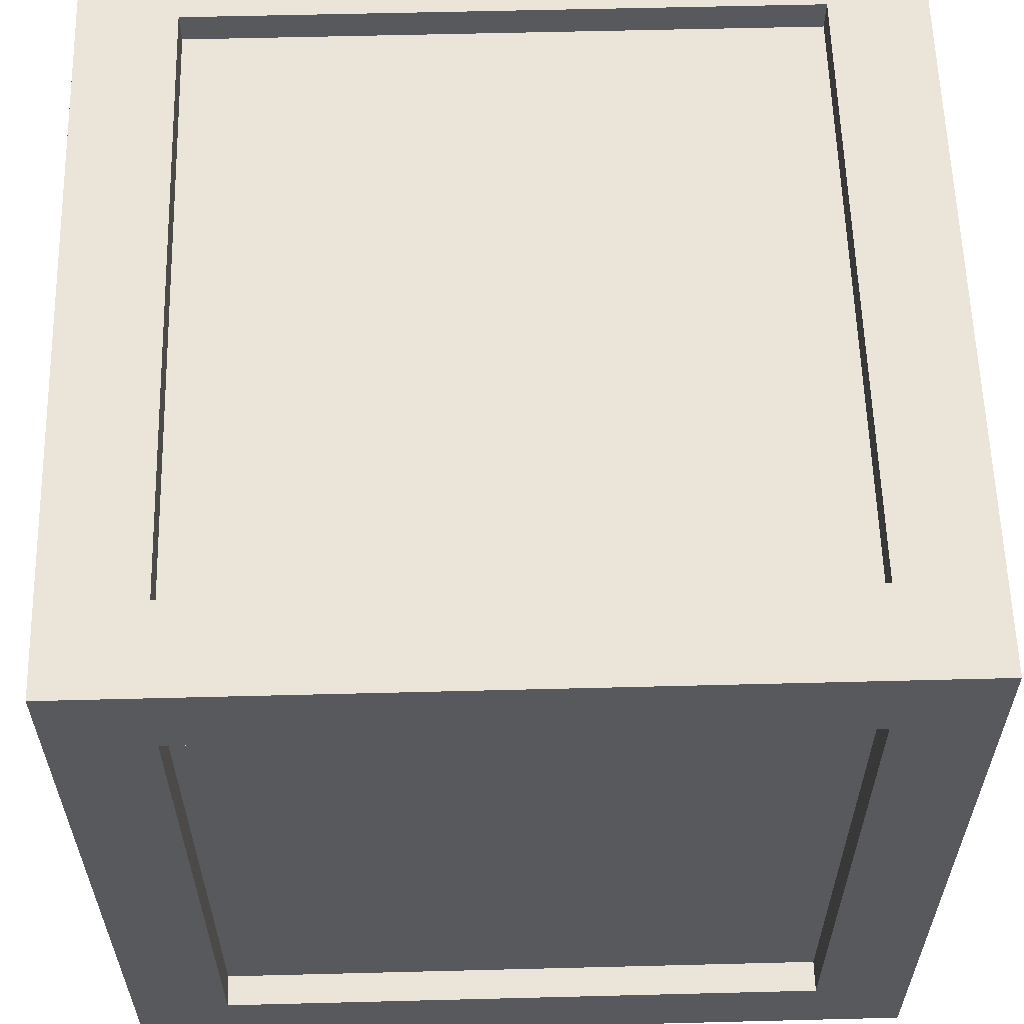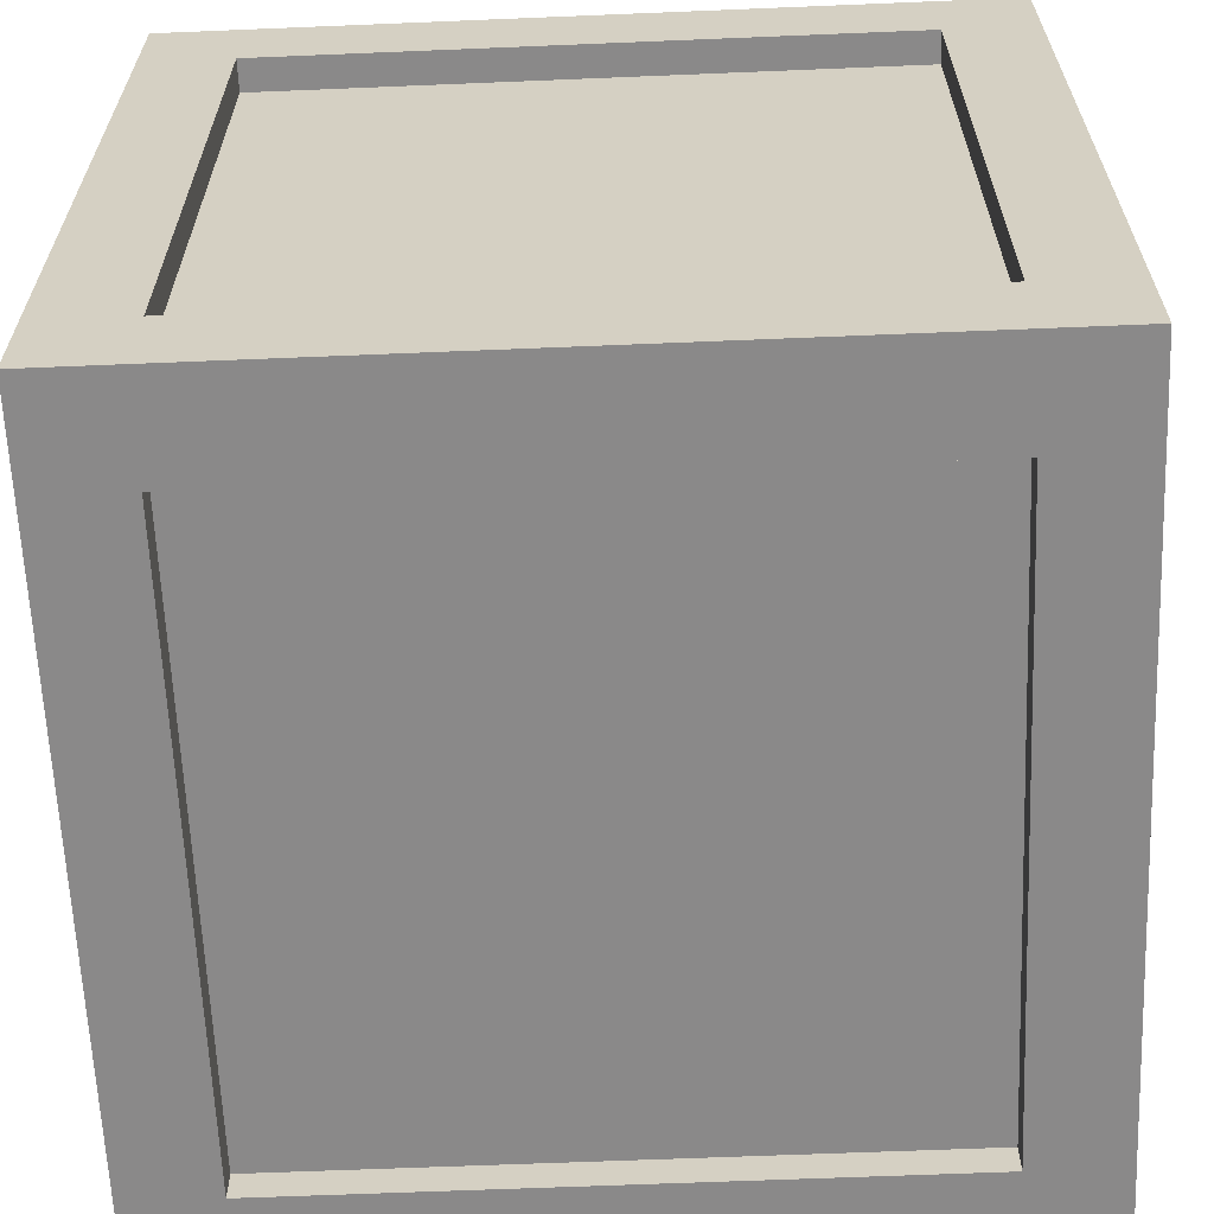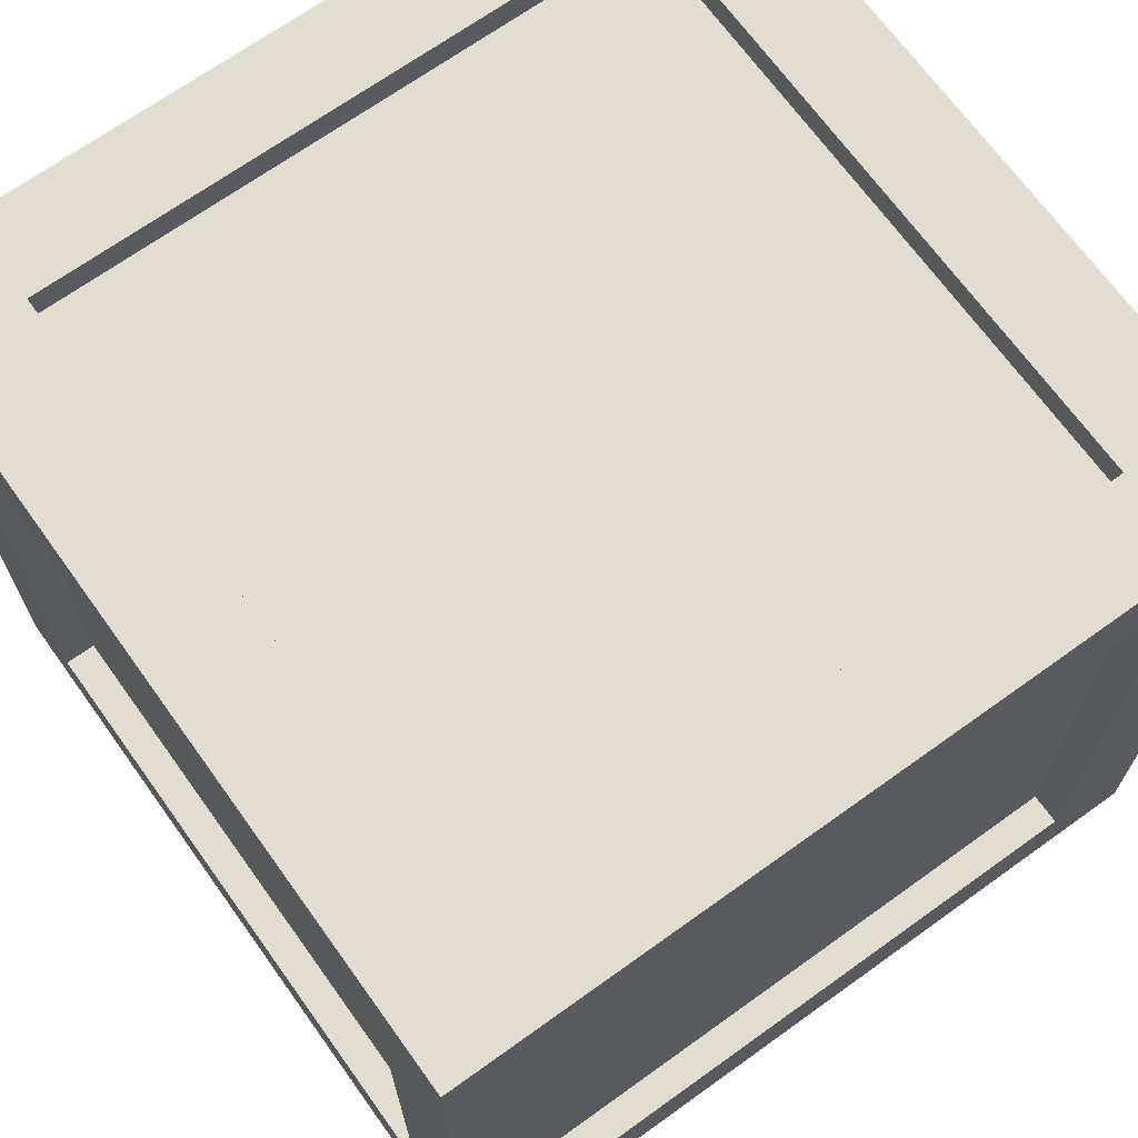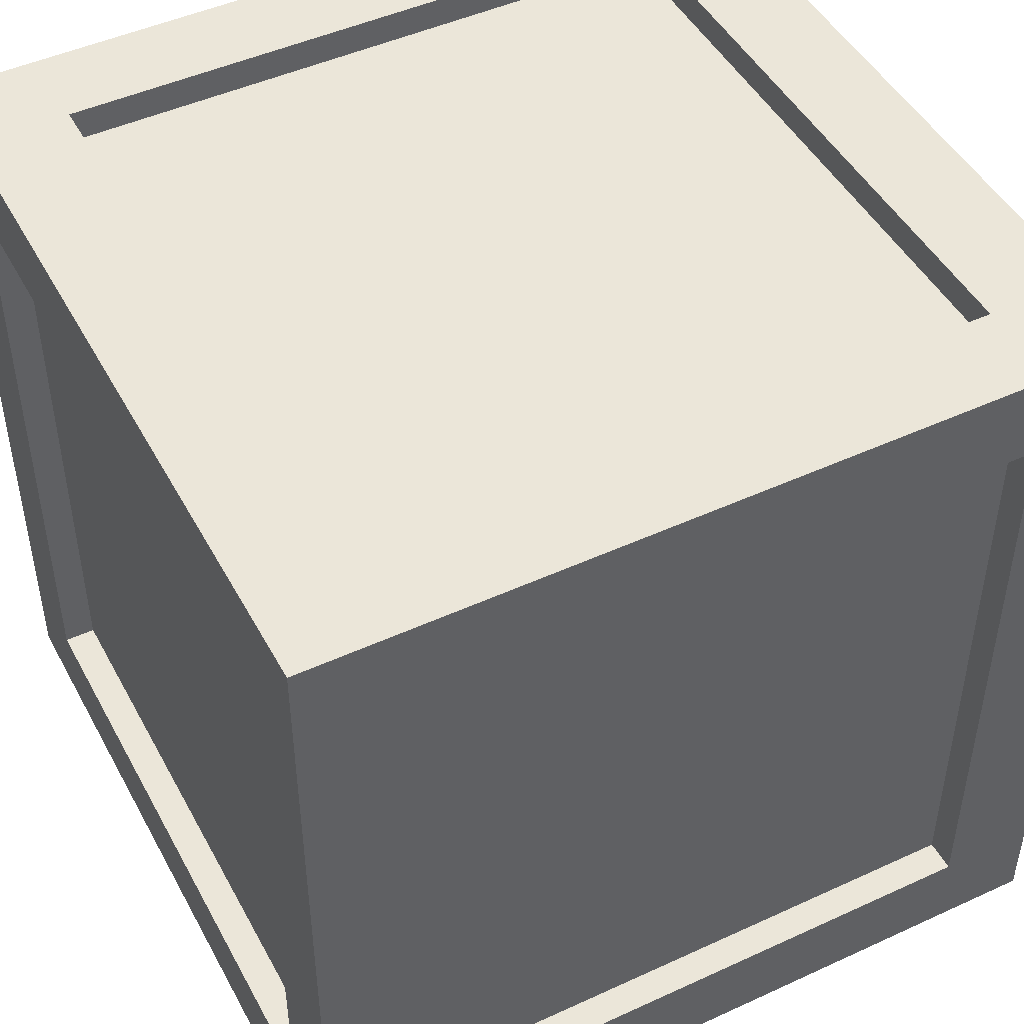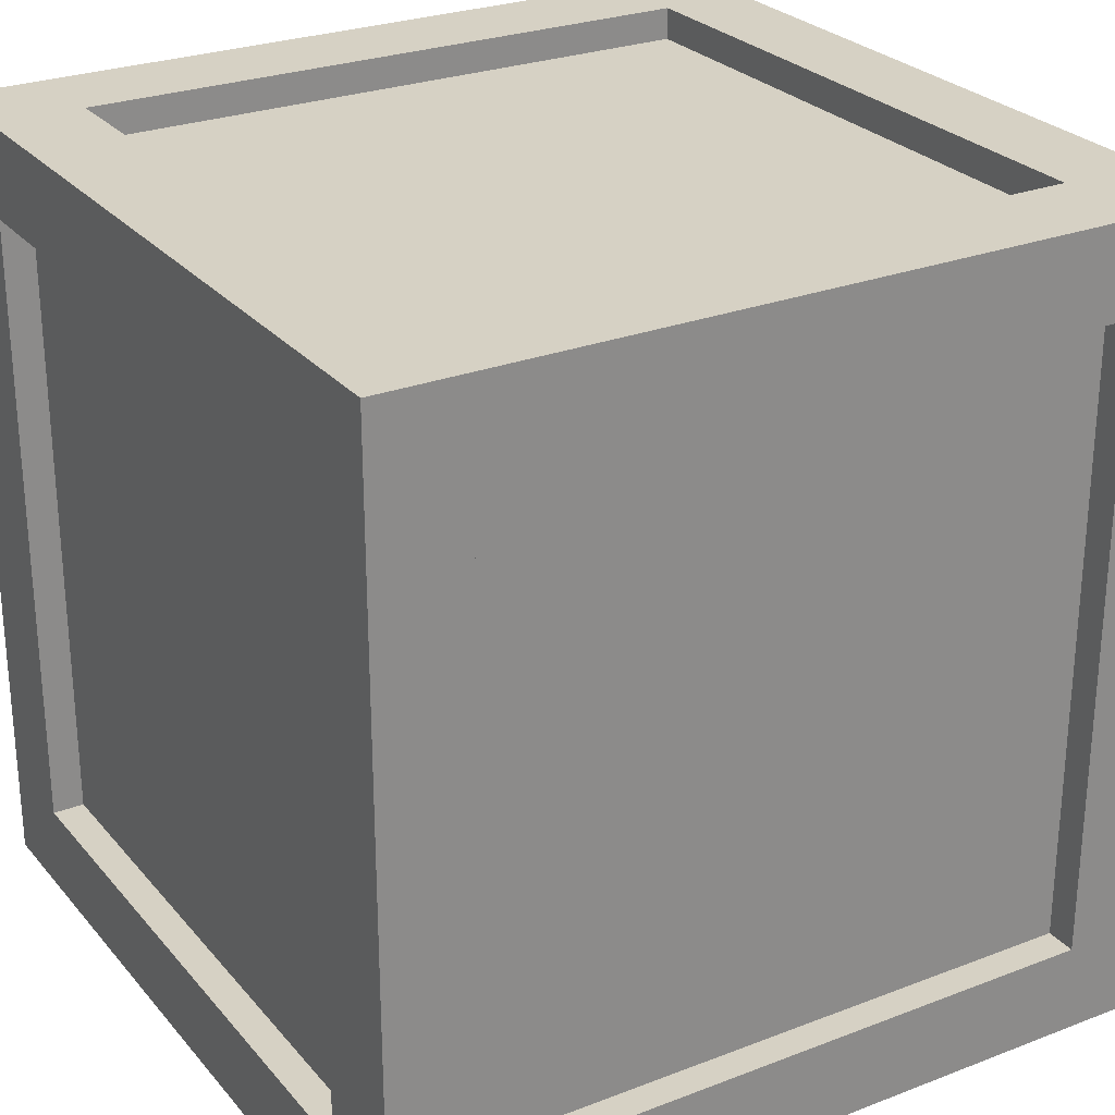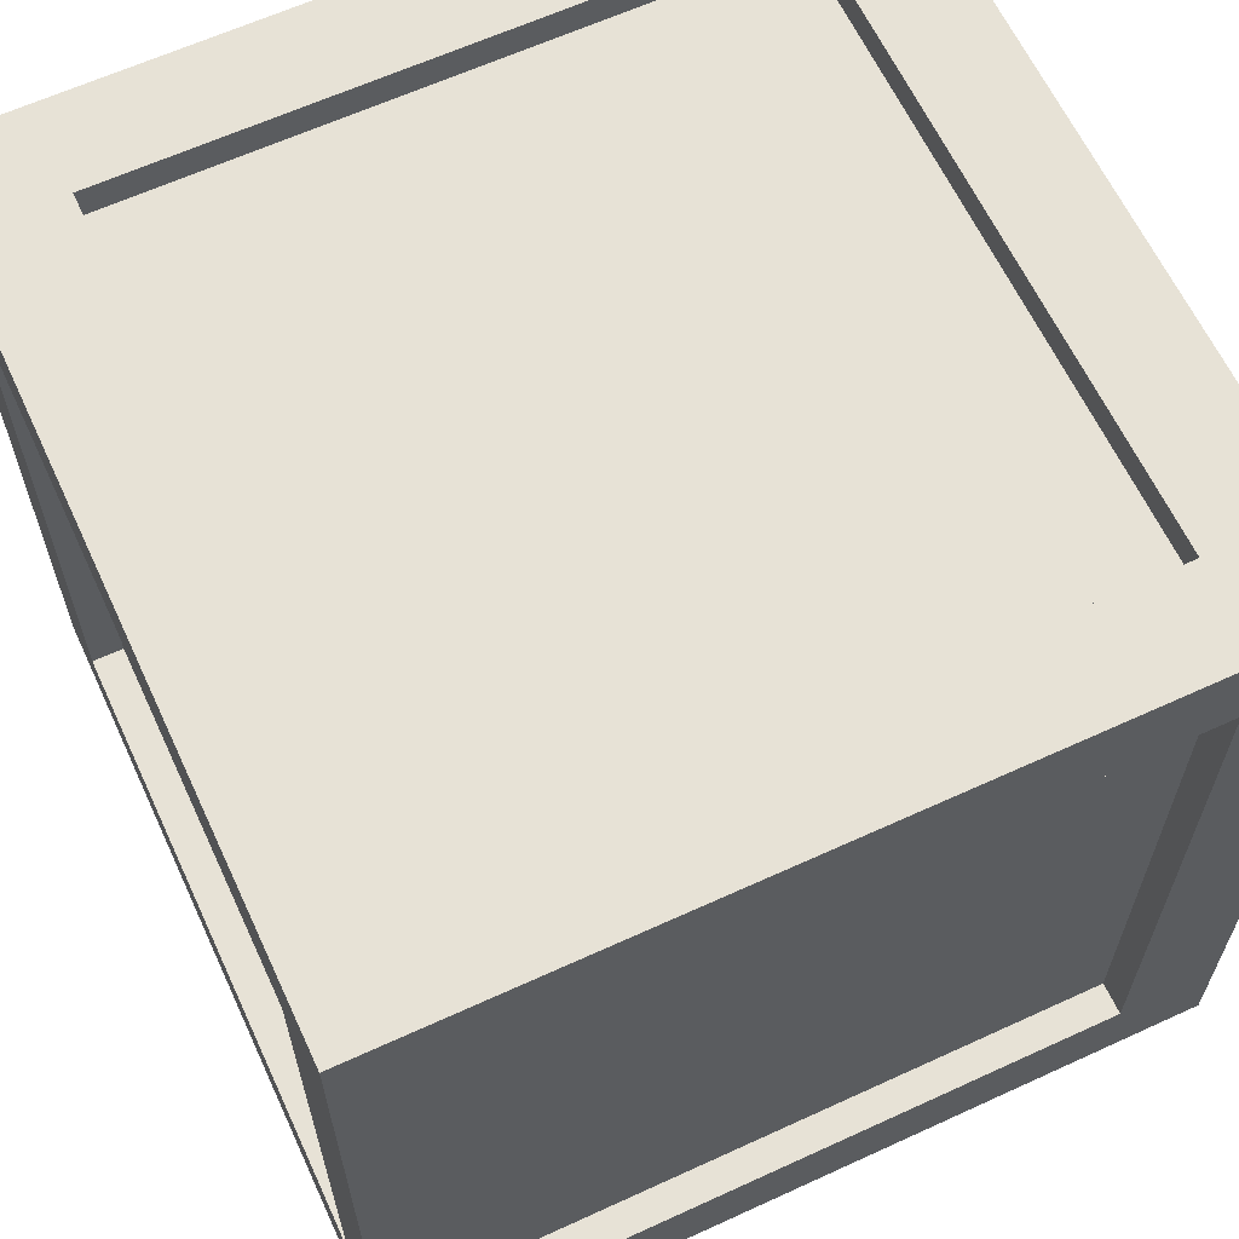
<metadata>
{"format":"obj","ext":"obj","renderer":"f3d","projection":"perspective","resolution":1024,"background":"white","views":[{"elev":59.6,"azim":178.5,"up":"+Y"},{"elev":-63.3,"azim":92.4,"up":"+Z"},{"elev":68.9,"azim":144.3,"up":"+Y"},{"elev":47.4,"azim":-27.4,"up":"+Y"},{"elev":26.7,"azim":-121.0,"up":"+Y"},{"elev":63.2,"azim":-24.9,"up":"+Y"}]}
</metadata>
<code>
g default
v -1.264 -1.272 1.262
v 1.279 -1.272 1.262
v -1.264 1.272 1.262
v 1.279 1.272 1.262
v -1.264 1.272 -1.281
v 1.279 1.272 -1.281
v -1.264 -1.272 -1.281
v 1.279 -1.272 -1.281
v 0.007855 -1.272 1.262
v 1.279 0 1.262
v 0.007855 1.272 1.262
v -1.264 0 1.262
v 1.279 1.272 -0.009665
v 0.007855 1.272 -1.281
v -1.264 1.272 -0.009665
v 1.279 0 -1.281
v 0.007855 -1.272 -1.281
v -1.264 0 -1.281
v 1.279 -1.272 -0.009665
v -1.264 -1.272 -0.009665
v -0.9593 -0.989 1.262
v -1.264 -0.989 1.262
v -0.9593 -1.272 1.262
v 0.007855 -0.989 1.262
v -0.9593 0 1.262
v -0.9593 1.272 0.9775
v -1.264 1.272 0.9775
v -0.9593 1.272 1.262
v 0.007855 1.272 0.9775
v -0.9593 1.272 -0.009665
v -0.9593 0.989 -1.281
v -1.264 0.989 -1.281
v -0.9593 1.272 -1.281
v 0.007855 0.989 -1.281
v -0.9593 0 -1.281
v -0.9593 -1.272 -0.9968
v -1.264 -1.272 -0.9968
v -0.9593 -1.272 -1.281
v 0.007855 -1.272 -0.9968
v -0.9593 -1.272 -0.009665
v 1.279 -0.989 0.9775
v 1.279 -0.989 1.262
v 1.279 -1.272 0.9775
v 1.279 -0.989 -0.009665
v 1.279 0 0.9775
v -1.264 -0.989 -0.9968
v -1.264 -0.989 -1.281
v -1.264 -0.989 -0.009665
v -1.264 0 -0.9968
v 0.975 -0.989 1.262
v 0.975 -1.272 1.262
v 0.975 0 1.262
v 0.975 0.989 1.262
v 1.279 0.989 1.262
v 0.975 1.272 1.262
v 0.007855 0.989 1.262
v -0.9593 0.989 1.262
v -1.264 0.989 1.262
v 0.975 1.272 0.9775
v 1.279 1.272 0.9775
v 0.975 1.272 -0.009665
v 0.975 1.272 -0.9968
v 1.279 1.272 -0.9968
v 0.975 1.272 -1.281
v 0.007855 1.272 -0.9968
v -0.9593 1.272 -0.9968
v -1.264 1.272 -0.9968
v 0.975 0.989 -1.281
v 1.279 0.989 -1.281
v 0.975 0 -1.281
v 0.975 -0.989 -1.281
v 1.279 -0.989 -1.281
v 0.975 -1.272 -1.281
v 0.007855 -0.989 -1.281
v -0.9593 -0.989 -1.281
v 0.975 -1.272 -0.9968
v 1.279 -1.272 -0.9968
v 0.975 -1.272 -0.009665
v 0.975 -1.272 0.9775
v 0.007855 -1.272 0.9775
v -0.9593 -1.272 0.9775
v -1.264 -1.272 0.9775
v 1.279 -0.989 -0.9968
v 1.279 0 -0.9968
v 1.279 0.989 -0.9968
v 1.279 0.989 -0.009665
v 1.279 0.989 0.9775
v -1.264 -0.989 0.9775
v -1.264 0 0.9775
v -1.264 0.989 0.9775
v -1.264 0.989 -0.009665
v -1.264 0.989 -0.9968
v 0.007855 -0.989 1.162
v 0.007855 0 1.162
v -0.9593 0 1.162
v -0.9593 -0.989 1.162
v 0.975 0 1.162
v 0.975 -0.989 1.162
v 0.007855 0.989 1.162
v 0.975 0.989 1.162
v -0.9593 0.989 1.162
v 0.007855 1.172 0.9775
v 0.007855 1.172 -0.009665
v -0.9593 1.172 -0.009665
v -0.9593 1.172 0.9775
v 0.975 1.172 -0.009665
v 0.975 1.172 0.9775
v 0.007855 1.172 -0.9968
v 0.975 1.172 -0.9968
v -0.9593 1.172 -0.9968
v 0.007855 0.989 -1.181
v 0.007855 0 -1.181
v -0.9593 0 -1.181
v -0.9593 0.989 -1.181
v 0.975 0 -1.181
v 0.975 0.989 -1.181
v 0.007855 -0.989 -1.181
v 0.975 -0.989 -1.181
v -0.9593 -0.989 -1.181
v 0.007855 -1.172 -0.9968
v 0.007855 -1.172 -0.009665
v -0.9593 -1.172 -0.009665
v -0.9593 -1.172 -0.9968
v 0.975 -1.172 -0.009665
v 0.975 -1.172 -0.9968
v 0.007855 -1.172 0.9775
v 0.975 -1.172 0.9775
v -0.9593 -1.172 0.9775
v 1.179 -0.989 -0.009665
v 1.179 0 -0.009665
v 1.179 0 0.9775
v 1.179 -0.989 0.9775
v 1.179 0 -0.9968
v 1.179 -0.989 -0.9968
v 1.179 0.989 -0.009665
v 1.179 0.989 -0.9968
v 1.179 0.989 0.9775
v -1.164 -0.989 -0.009665
v -1.164 0 -0.009665
v -1.164 0 -0.9968
v -1.164 -0.989 -0.9968
v -1.164 0 0.9775
v -1.164 -0.989 0.9775
v -1.164 0.989 -0.009665
v -1.164 0.989 0.9775
v -1.164 0.989 -0.9968
g Crate
f 25 12 22 21
f 30 15 27 26
f 35 18 32 31
f 40 20 37 36
f 45 10 42 41
f 49 18 47 46
f 24 9 51 50
f 52 10 54 53
f 56 11 28 57
f 29 11 55 59
f 61 13 63 62
f 65 14 33 66
f 34 14 64 68
f 70 16 72 71
f 74 17 38 75
f 39 17 73 76
f 78 19 43 79
f 80 9 23 81
f 44 19 77 83
f 84 16 69 85
f 86 13 60 87
f 48 20 82 88
f 89 12 58 90
f 91 15 67 92
f 22 1 23 21
f 23 9 24 21
f 93 94 95 96
f 27 3 28 26
f 28 11 29 26
f 102 103 104 105
f 32 5 33 31
f 33 14 34 31
f 111 112 113 114
f 37 7 38 36
f 38 17 39 36
f 120 121 122 123
f 42 2 43 41
f 43 19 44 41
f 129 130 131 132
f 47 7 37 46
f 37 20 48 46
f 138 139 140 141
f 51 2 42 50
f 42 10 52 50
f 97 94 93 98
f 54 4 55 53
f 55 11 56 53
f 99 94 97 100
f 28 3 58 57
f 58 12 25 57
f 95 94 99 101
f 55 4 60 59
f 60 13 61 59
f 106 103 102 107
f 63 6 64 62
f 64 14 65 62
f 108 103 106 109
f 33 5 67 66
f 67 15 30 66
f 104 103 108 110
f 64 6 69 68
f 69 16 70 68
f 115 112 111 116
f 72 8 73 71
f 73 17 74 71
f 117 112 115 118
f 38 7 47 75
f 47 18 35 75
f 113 112 117 119
f 73 8 77 76
f 77 19 78 76
f 124 121 120 125
f 43 2 51 79
f 51 9 80 79
f 126 121 124 127
f 23 1 82 81
f 82 20 40 81
f 122 121 126 128
f 77 8 72 83
f 72 16 84 83
f 133 130 129 134
f 69 6 63 85
f 63 13 86 85
f 135 130 133 136
f 60 4 54 87
f 54 10 45 87
f 131 130 135 137
f 82 1 22 88
f 22 12 89 88
f 142 139 138 143
f 58 3 27 90
f 27 15 91 90
f 144 139 142 145
f 67 5 32 92
f 32 18 49 92
f 140 139 144 146
f 25 21 96 95
f 21 24 93 96
f 24 50 98 93
f 50 52 97 98
f 52 53 100 97
f 53 56 99 100
f 56 57 101 99
f 57 25 95 101
f 30 26 105 104
f 26 29 102 105
f 29 59 107 102
f 59 61 106 107
f 61 62 109 106
f 62 65 108 109
f 65 66 110 108
f 66 30 104 110
f 35 31 114 113
f 31 34 111 114
f 34 68 116 111
f 68 70 115 116
f 70 71 118 115
f 71 74 117 118
f 74 75 119 117
f 75 35 113 119
f 40 36 123 122
f 36 39 120 123
f 39 76 125 120
f 76 78 124 125
f 78 79 127 124
f 79 80 126 127
f 80 81 128 126
f 81 40 122 128
f 45 41 132 131
f 41 44 129 132
f 44 83 134 129
f 83 84 133 134
f 84 85 136 133
f 85 86 135 136
f 86 87 137 135
f 87 45 131 137
f 49 46 141 140
f 46 48 138 141
f 48 88 143 138
f 88 89 142 143
f 89 90 145 142
f 90 91 144 145
f 91 92 146 144
f 92 49 140 146

</code>
